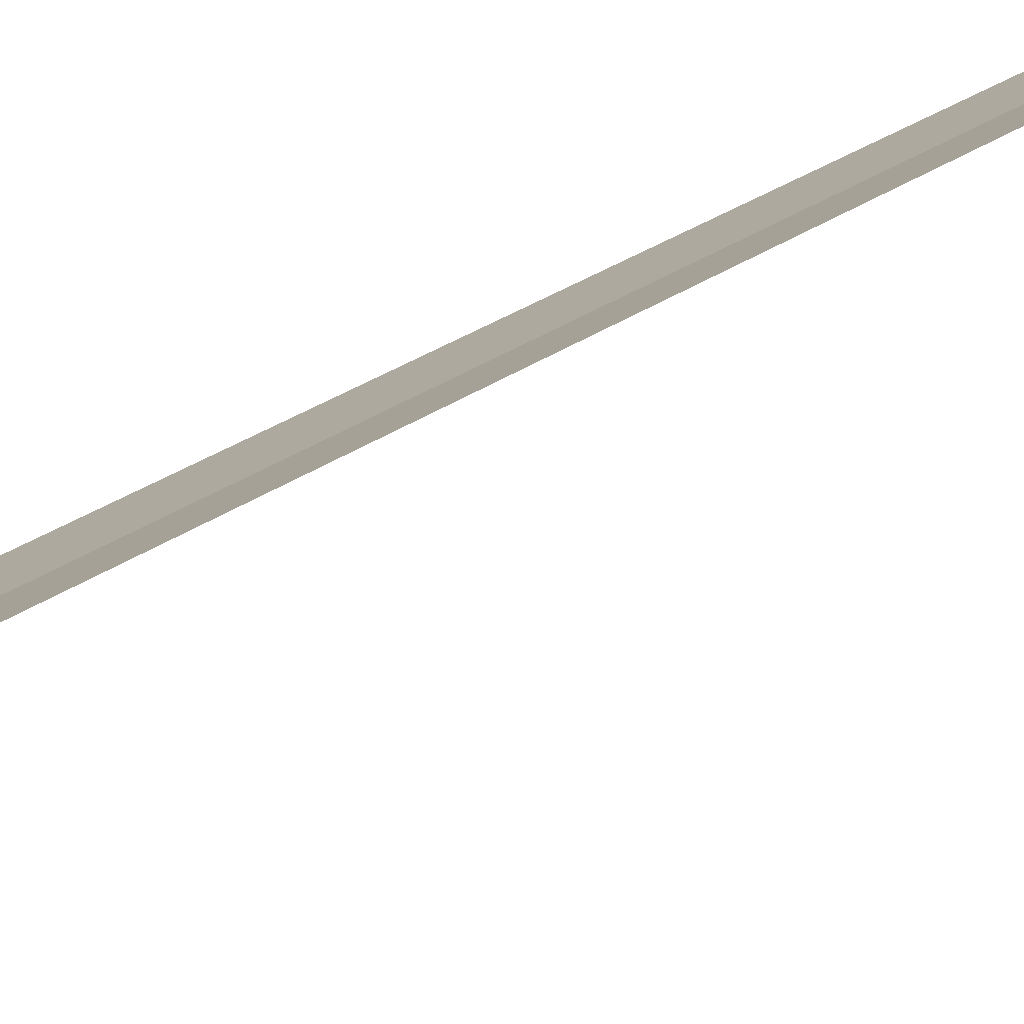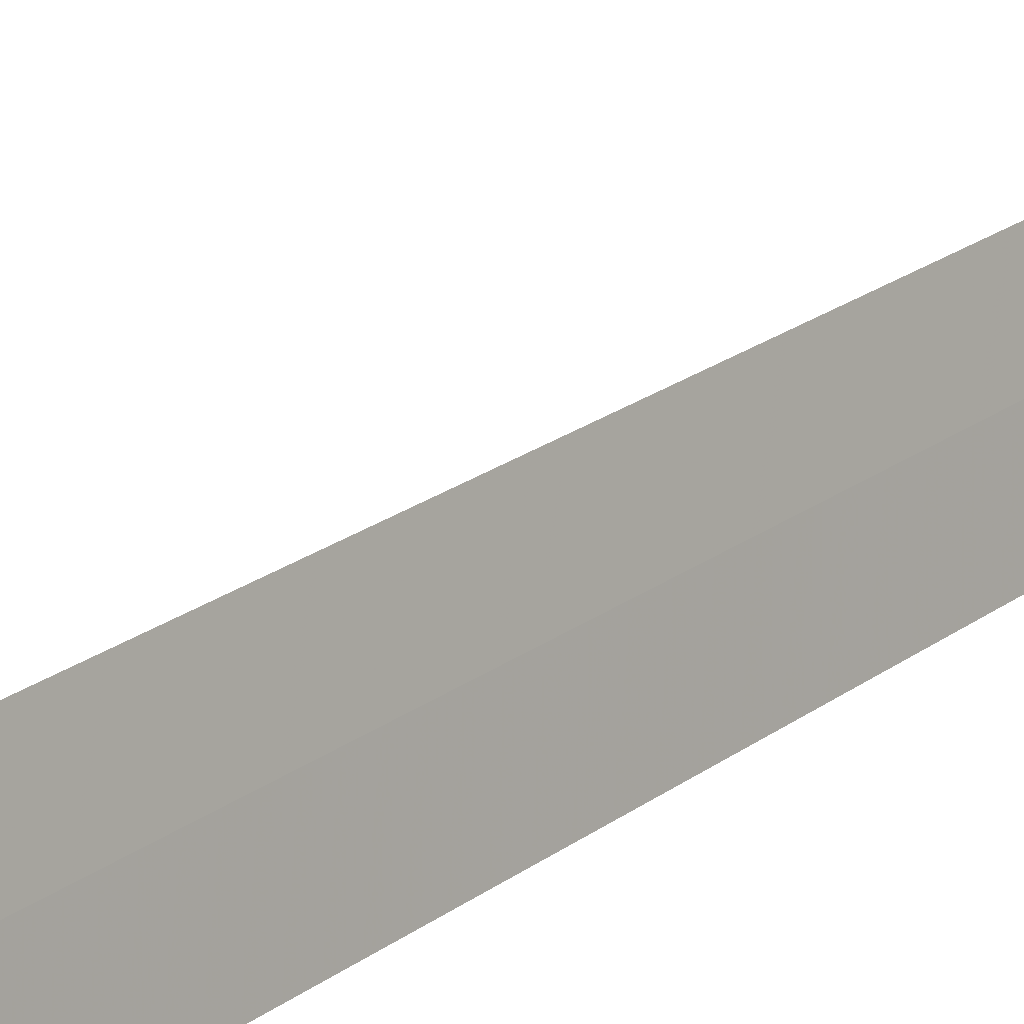
<metadata>
{"format":"obj","ext":"obj","renderer":"f3d","projection":"perspective","resolution":1024,"background":"white","views":[{"elev":76.9,"azim":-116.2,"up":"+Z"},{"elev":-33.3,"azim":-46.1,"up":"+Z"}]}
</metadata>
<code>
v 3.549 19.53 17.19
v 3.047 20.21 17.15
v 2.854 19.67 17.75
v 3.363 18.96 17.74
v 3.788 20.05 16.59
v 3.61 1.463 17.03
f 1 3 4
f 1 5 2
f 1 6 5
f 1 2 3
f 1 4 6

</code>
